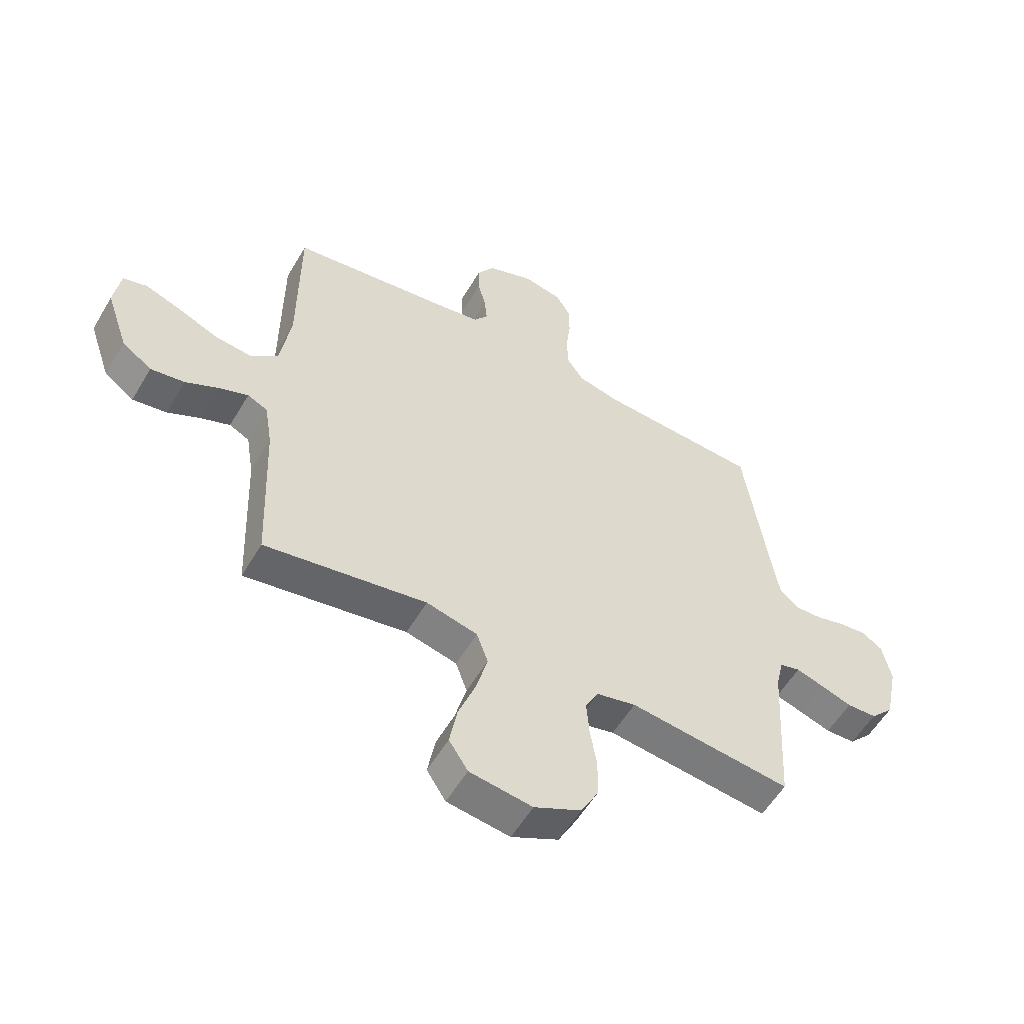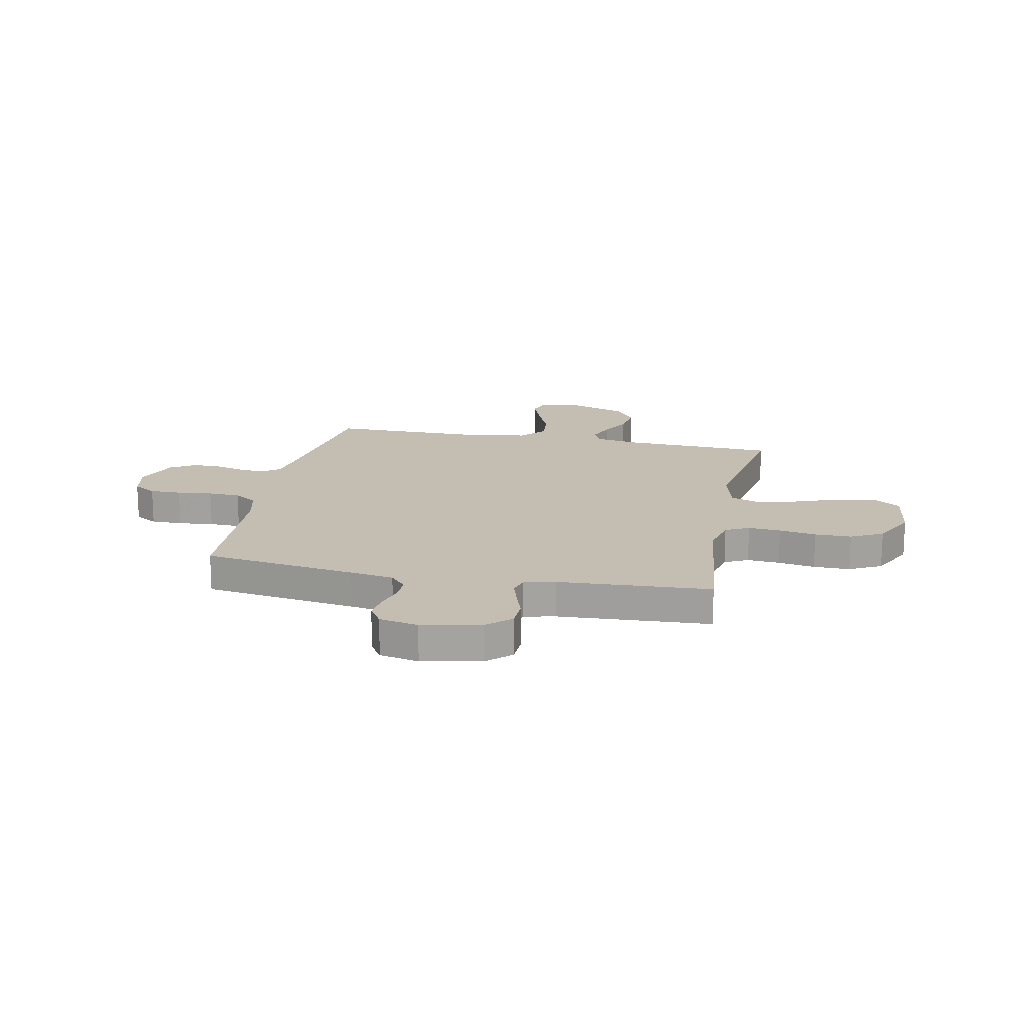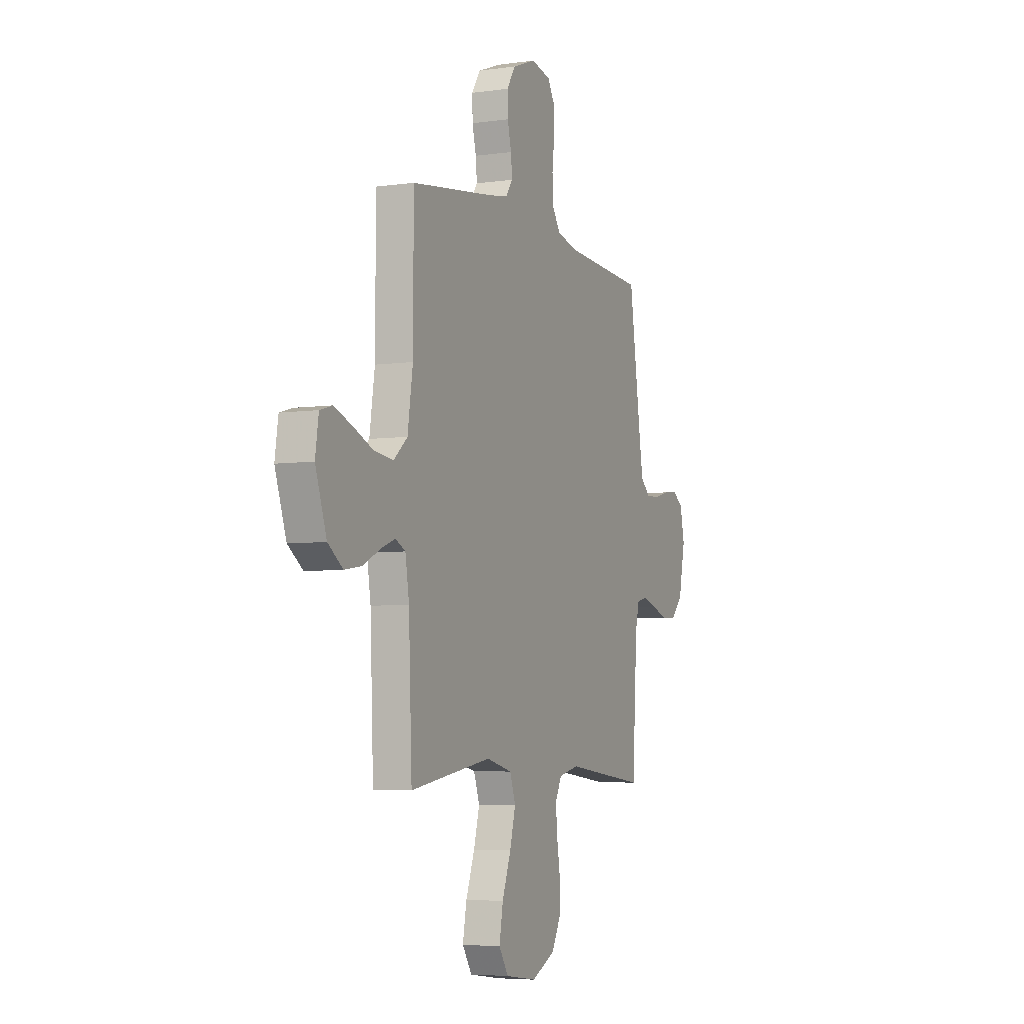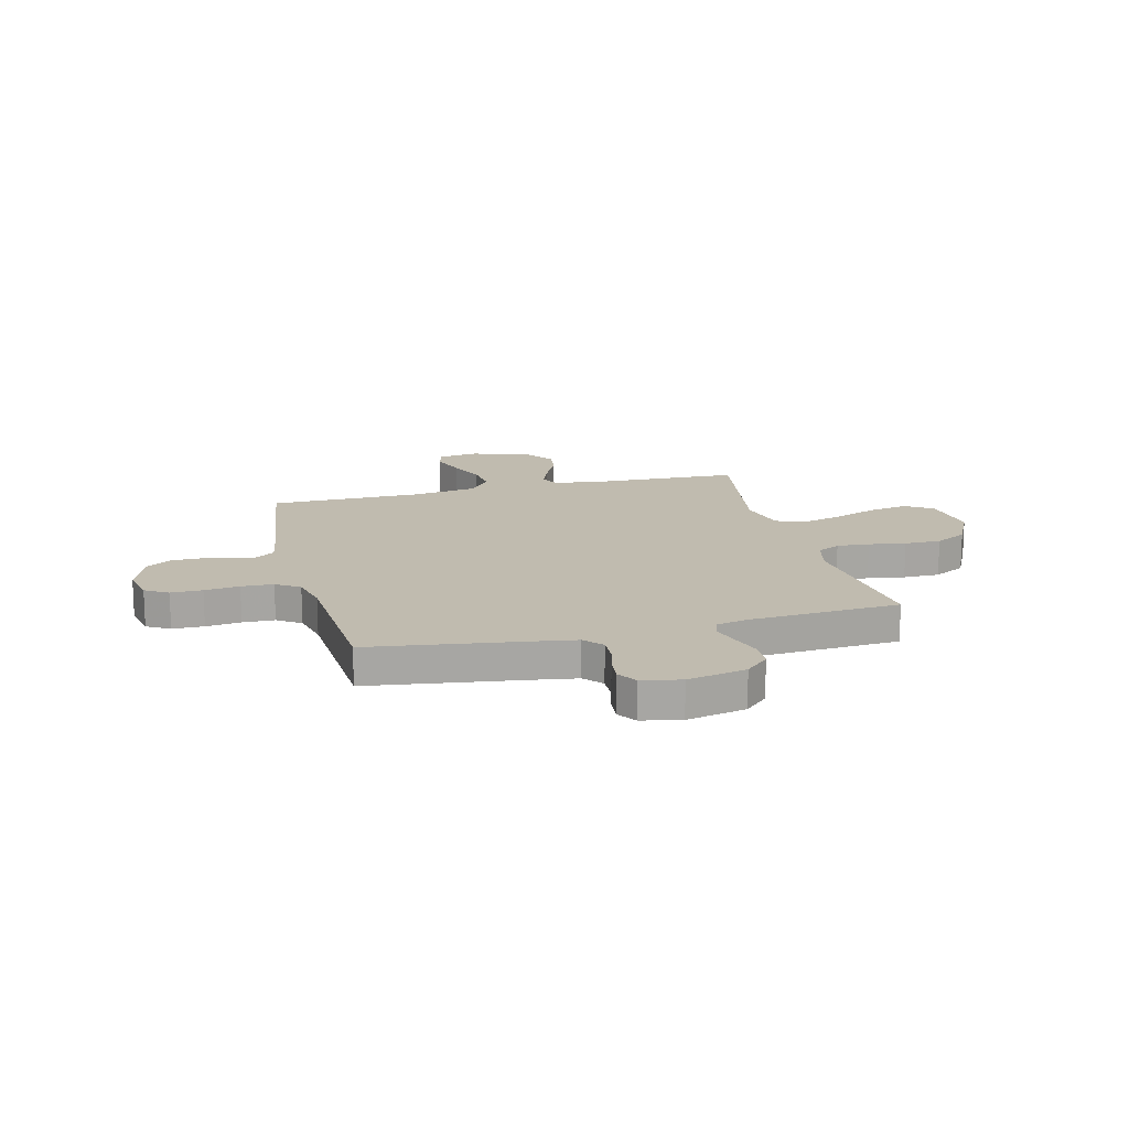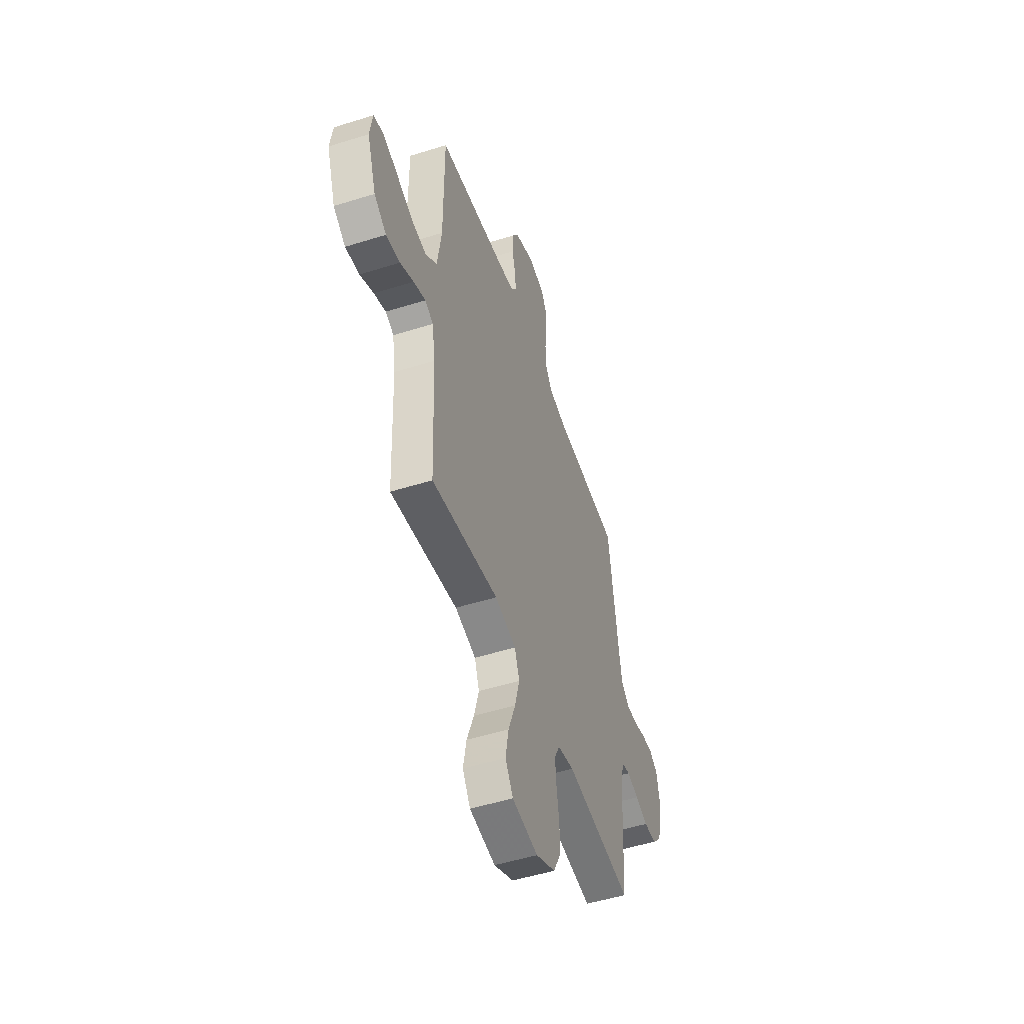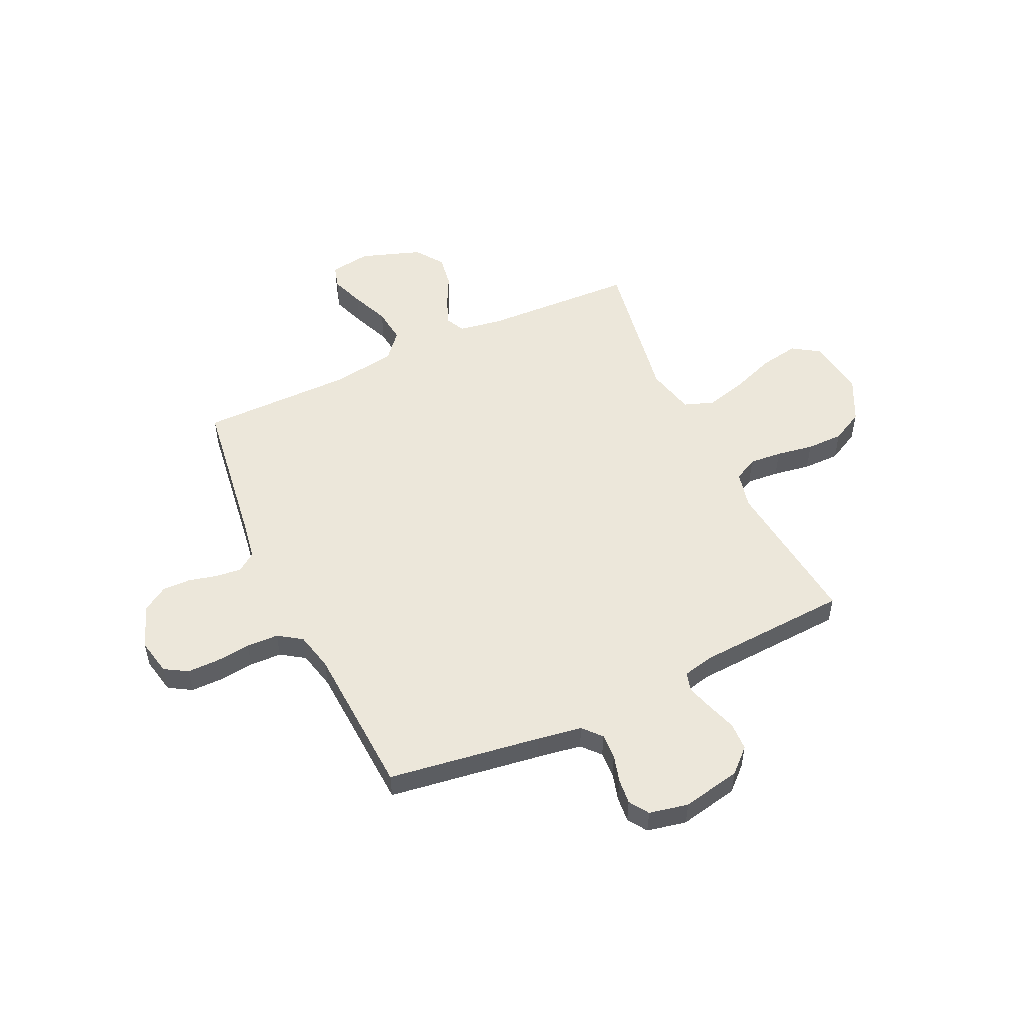
<metadata>
{"format":"obj","ext":"obj","renderer":"f3d","projection":"perspective","resolution":1024,"background":"white","views":[{"elev":-55.9,"azim":-30.2,"up":"+Z"},{"elev":17.2,"azim":101.6,"up":"+Y"},{"elev":-5.4,"azim":-66.2,"up":"+Z"},{"elev":16.2,"azim":75.7,"up":"+Y"},{"elev":-50.8,"azim":-71.1,"up":"+Z"},{"elev":52.4,"azim":65.0,"up":"+Y"}]}
</metadata>
<code>
v -0.5 0.07 0.5
v -0.2 0.07 0.541
v -0.123 0.07 0.554
v -0.097 0.07 0.59
v -0.102 0.07 0.64
v -0.116 0.07 0.697
v -0.117 0.07 0.753
v -0.086 0.07 0.802
v 0 0.07 0.835
v 0.072 0.07 0.82
v 0.099 0.07 0.775
v 0.099 0.07 0.713
v 0.091 0.07 0.644
v 0.093 0.07 0.581
v 0.124 0.07 0.535
v 0.2 0.07 0.517
v 0.5 0.07 0.5
v 0.543 0.07 0.2
v 0.557 0.07 0.112
v 0.593 0.07 0.08
v 0.643 0.07 0.082
v 0.697 0.07 0.097
v 0.747 0.07 0.102
v 0.785 0.07 0.077
v 0.801 0.07 0
v 0.777 0.07 -0.116
v 0.734 0.07 -0.162
v 0.679 0.07 -0.164
v 0.622 0.07 -0.145
v 0.57 0.07 -0.129
v 0.532 0.07 -0.139
v 0.518 0.07 -0.2
v 0.5 0.07 -0.5
v 0.2 0.07 -0.466
v 0.127 0.07 -0.483
v 0.103 0.07 -0.529
v 0.108 0.07 -0.593
v 0.12 0.07 -0.666
v 0.12 0.07 -0.738
v 0.087 0.07 -0.801
v 0 0.07 -0.844
v -0.116 0.07 -0.828
v -0.151 0.07 -0.774
v -0.137 0.07 -0.697
v -0.105 0.07 -0.611
v -0.084 0.07 -0.532
v -0.105 0.07 -0.473
v -0.2 0.07 -0.45
v -0.5 0.07 -0.5
v -0.512 0.07 -0.2
v -0.526 0.07 -0.114
v -0.563 0.07 -0.096
v -0.617 0.07 -0.117
v -0.678 0.07 -0.148
v -0.741 0.07 -0.158
v -0.796 0.07 -0.119
v -0.837 0.07 0
v -0.825 0.07 0.08
v -0.78 0.07 0.093
v -0.714 0.07 0.069
v -0.64 0.07 0.038
v -0.571 0.07 0.03
v -0.52 0.07 0.074
v -0.501 0.07 0.2
v -0.5 0 0.5
v -0.2 0 0.541
v -0.123 0 0.554
v -0.097 0 0.59
v -0.102 0 0.64
v -0.116 0 0.697
v -0.117 0 0.753
v -0.086 0 0.802
v 0 0 0.835
v 0.072 0 0.82
v 0.099 0 0.775
v 0.099 0 0.713
v 0.091 0 0.644
v 0.093 0 0.581
v 0.124 0 0.535
v 0.2 0 0.517
v 0.5 0 0.5
v 0.543 0 0.2
v 0.557 0 0.112
v 0.593 0 0.08
v 0.643 0 0.082
v 0.697 0 0.097
v 0.747 0 0.102
v 0.785 0 0.077
v 0.801 0 0
v 0.777 0 -0.116
v 0.734 0 -0.162
v 0.679 0 -0.164
v 0.622 0 -0.145
v 0.57 0 -0.129
v 0.532 0 -0.139
v 0.518 0 -0.2
v 0.5 0 -0.5
v 0.2 0 -0.466
v 0.127 0 -0.483
v 0.103 0 -0.529
v 0.108 0 -0.593
v 0.12 0 -0.666
v 0.12 0 -0.738
v 0.087 0 -0.801
v 0 0 -0.844
v -0.116 0 -0.828
v -0.151 0 -0.774
v -0.137 0 -0.697
v -0.105 0 -0.611
v -0.084 0 -0.532
v -0.105 0 -0.473
v -0.2 0 -0.45
v -0.5 0 -0.5
v -0.512 0 -0.2
v -0.526 0 -0.114
v -0.563 0 -0.096
v -0.617 0 -0.117
v -0.678 0 -0.148
v -0.741 0 -0.158
v -0.796 0 -0.119
v -0.837 0 0
v -0.825 0 0.08
v -0.78 0 0.093
v -0.714 0 0.069
v -0.64 0 0.038
v -0.571 0 0.03
v -0.52 0 0.074
v -0.501 0 0.2
f 58 59 60 61
f 56 57 58 61
f 56 61 62
f 53 54 55 56
f 52 53 56 62
f 51 52 62 63
f 48 49 50
f 47 48 50 51
f 42 43 44 45
f 42 45 46
f 41 42 46
f 40 41 46
f 37 38 39 40
f 36 37 40 46
f 35 36 46 47
f 32 33 34
f 31 32 34 35
f 26 27 28 29
f 26 29 30
f 25 26 30
f 24 25 30 31
f 21 22 23 24
f 20 21 24 31
f 16 17 18
f 15 16 18 19
f 10 11 12 13
f 10 13 14
f 9 10 14
f 8 9 14
f 5 6 7 8
f 4 5 8 14
f 3 4 14 15
f 64 1 2
f 19 20 31 35
f 47 51 63 64
f 19 35 47 64
f 15 19 64
f 2 3 15 64
f 125 124 123 122
f 125 122 121 120
f 126 125 120
f 120 119 118 117
f 126 120 117 116
f 127 126 116 115
f 114 113 112
f 115 114 112 111
f 109 108 107 106
f 110 109 106
f 110 106 105
f 110 105 104
f 104 103 102 101
f 110 104 101 100
f 111 110 100 99
f 98 97 96
f 99 98 96 95
f 93 92 91 90
f 94 93 90
f 94 90 89
f 95 94 89 88
f 88 87 86 85
f 95 88 85 84
f 82 81 80
f 83 82 80 79
f 77 76 75 74
f 78 77 74
f 78 74 73
f 78 73 72
f 72 71 70 69
f 78 72 69 68
f 79 78 68 67
f 66 65 128
f 99 95 84 83
f 128 127 115 111
f 128 111 99 83
f 128 83 79
f 128 79 67 66
f 1 65 66 2
f 2 66 67 3
f 3 67 68 4
f 4 68 69 5
f 5 69 70 6
f 6 70 71 7
f 7 71 72 8
f 8 72 73 9
f 9 73 74 10
f 10 74 75 11
f 11 75 76 12
f 12 76 77 13
f 13 77 78 14
f 14 78 79 15
f 15 79 80 16
f 16 80 81 17
f 17 81 82 18
f 18 82 83 19
f 19 83 84 20
f 20 84 85 21
f 21 85 86 22
f 22 86 87 23
f 23 87 88 24
f 24 88 89 25
f 25 89 90 26
f 26 90 91 27
f 27 91 92 28
f 28 92 93 29
f 29 93 94 30
f 30 94 95 31
f 31 95 96 32
f 32 96 97 33
f 33 97 98 34
f 34 98 99 35
f 35 99 100 36
f 36 100 101 37
f 37 101 102 38
f 38 102 103 39
f 39 103 104 40
f 40 104 105 41
f 41 105 106 42
f 42 106 107 43
f 43 107 108 44
f 44 108 109 45
f 45 109 110 46
f 46 110 111 47
f 47 111 112 48
f 48 112 113 49
f 49 113 114 50
f 50 114 115 51
f 51 115 116 52
f 52 116 117 53
f 53 117 118 54
f 54 118 119 55
f 55 119 120 56
f 56 120 121 57
f 57 121 122 58
f 58 122 123 59
f 59 123 124 60
f 60 124 125 61
f 61 125 126 62
f 62 126 127 63
f 63 127 128 64
f 64 128 65 1

</code>
